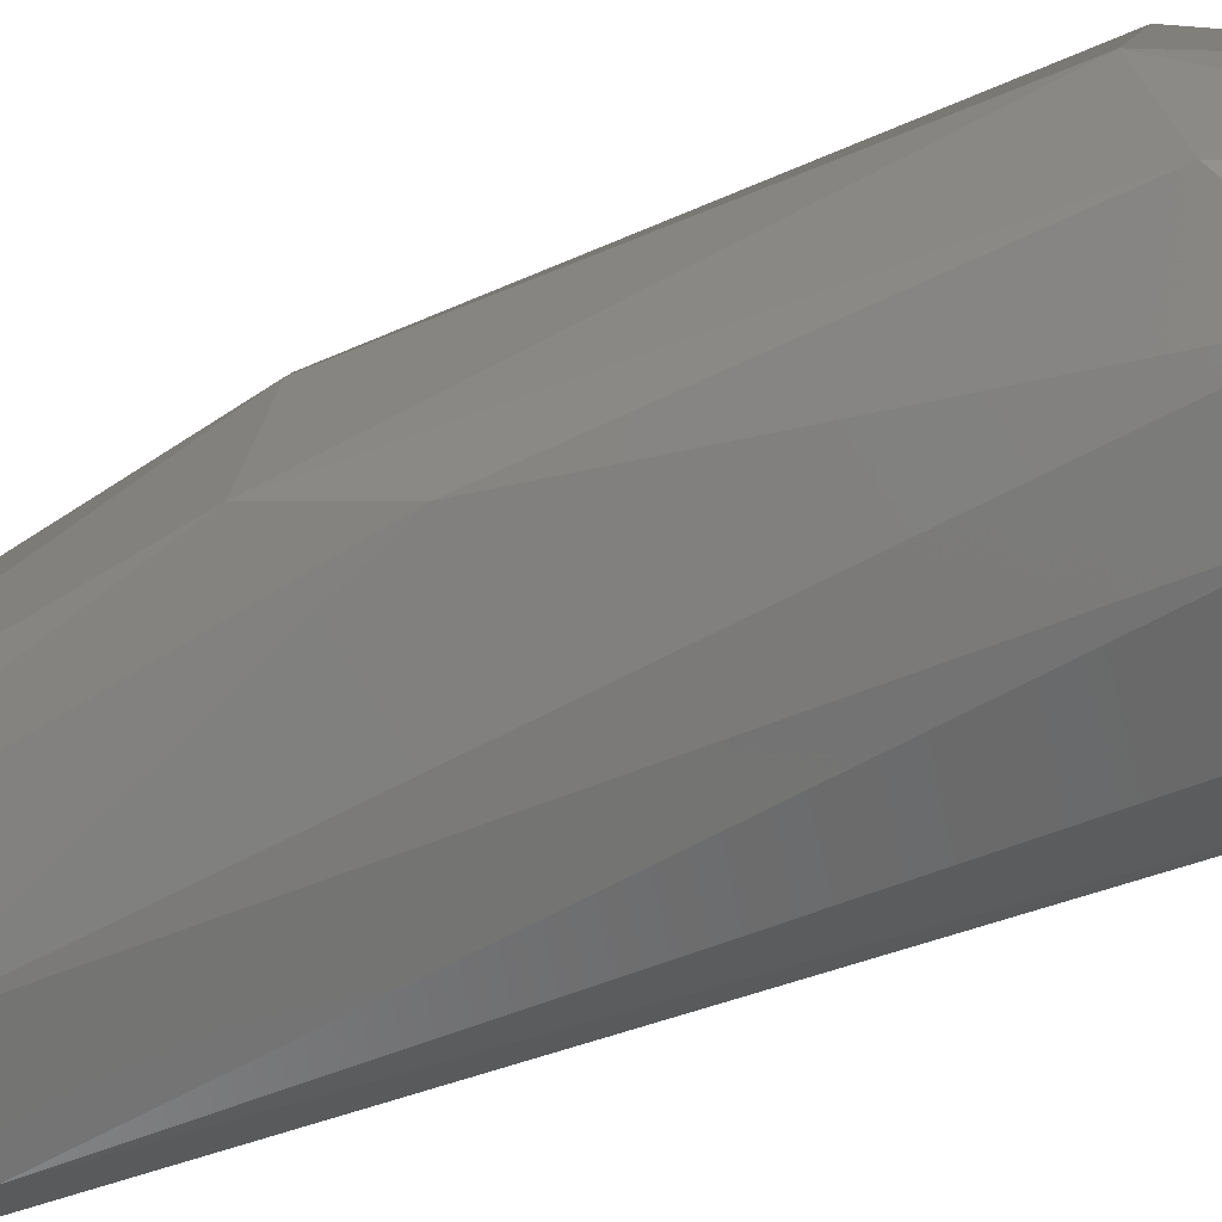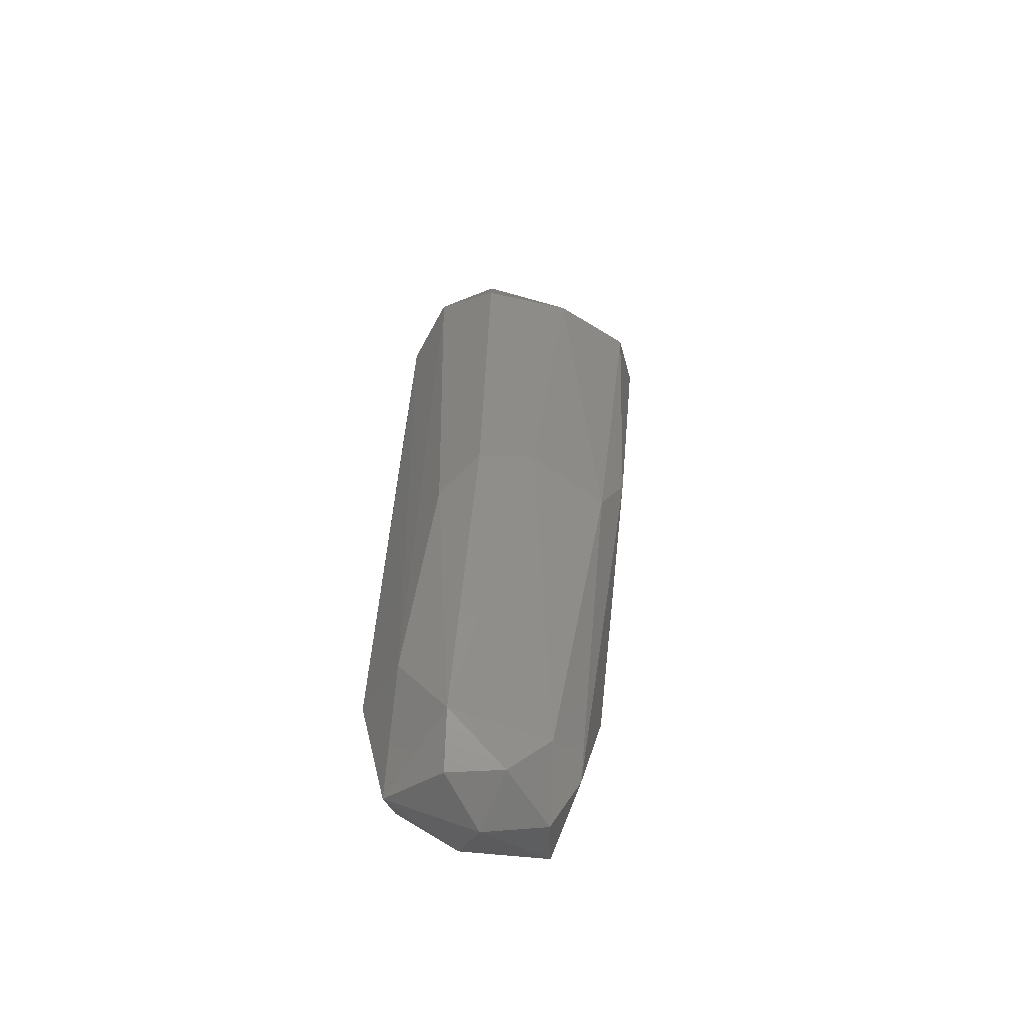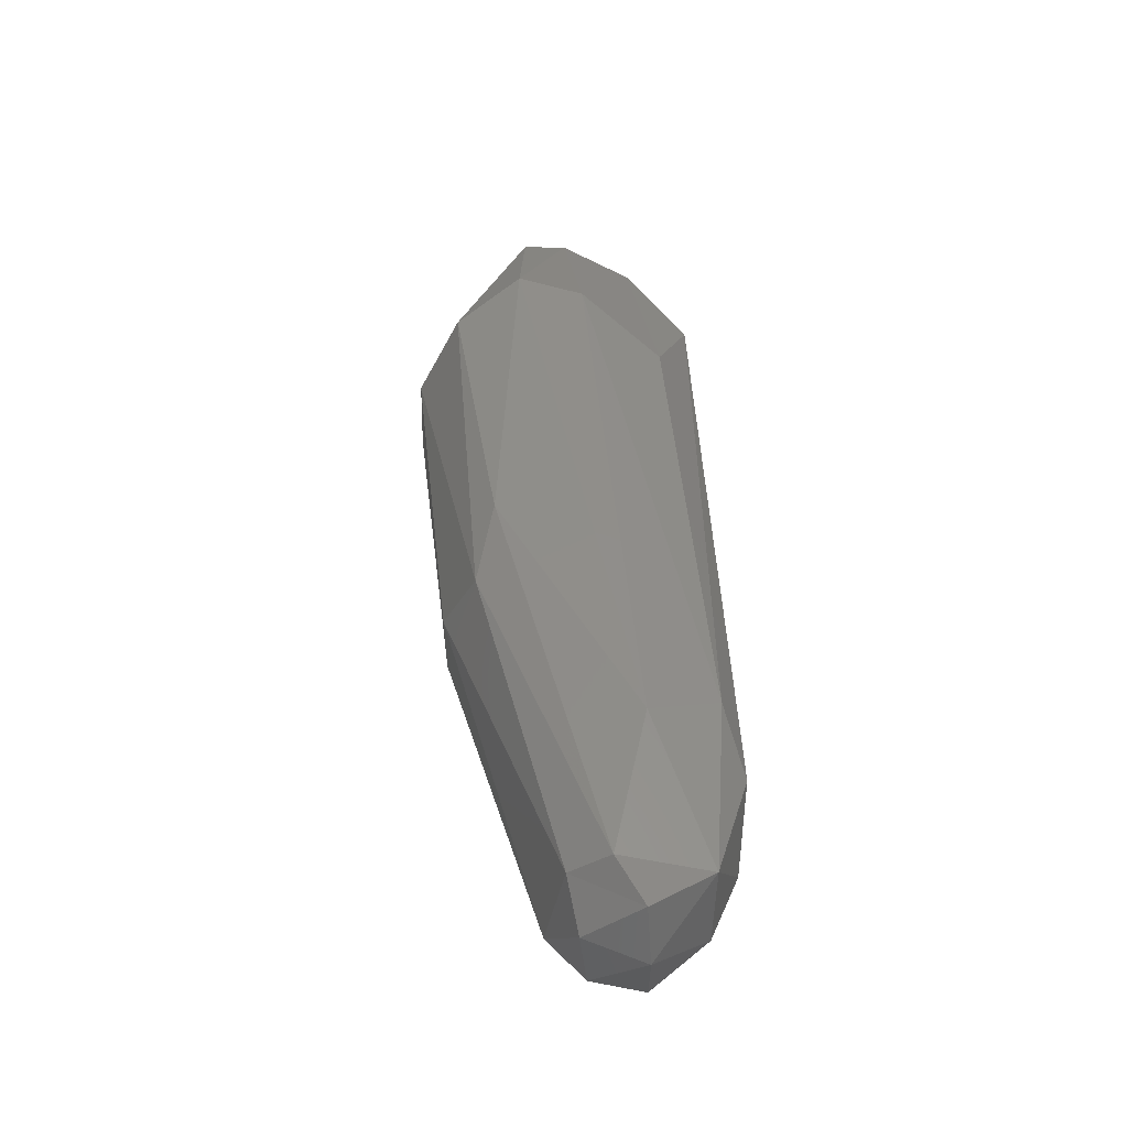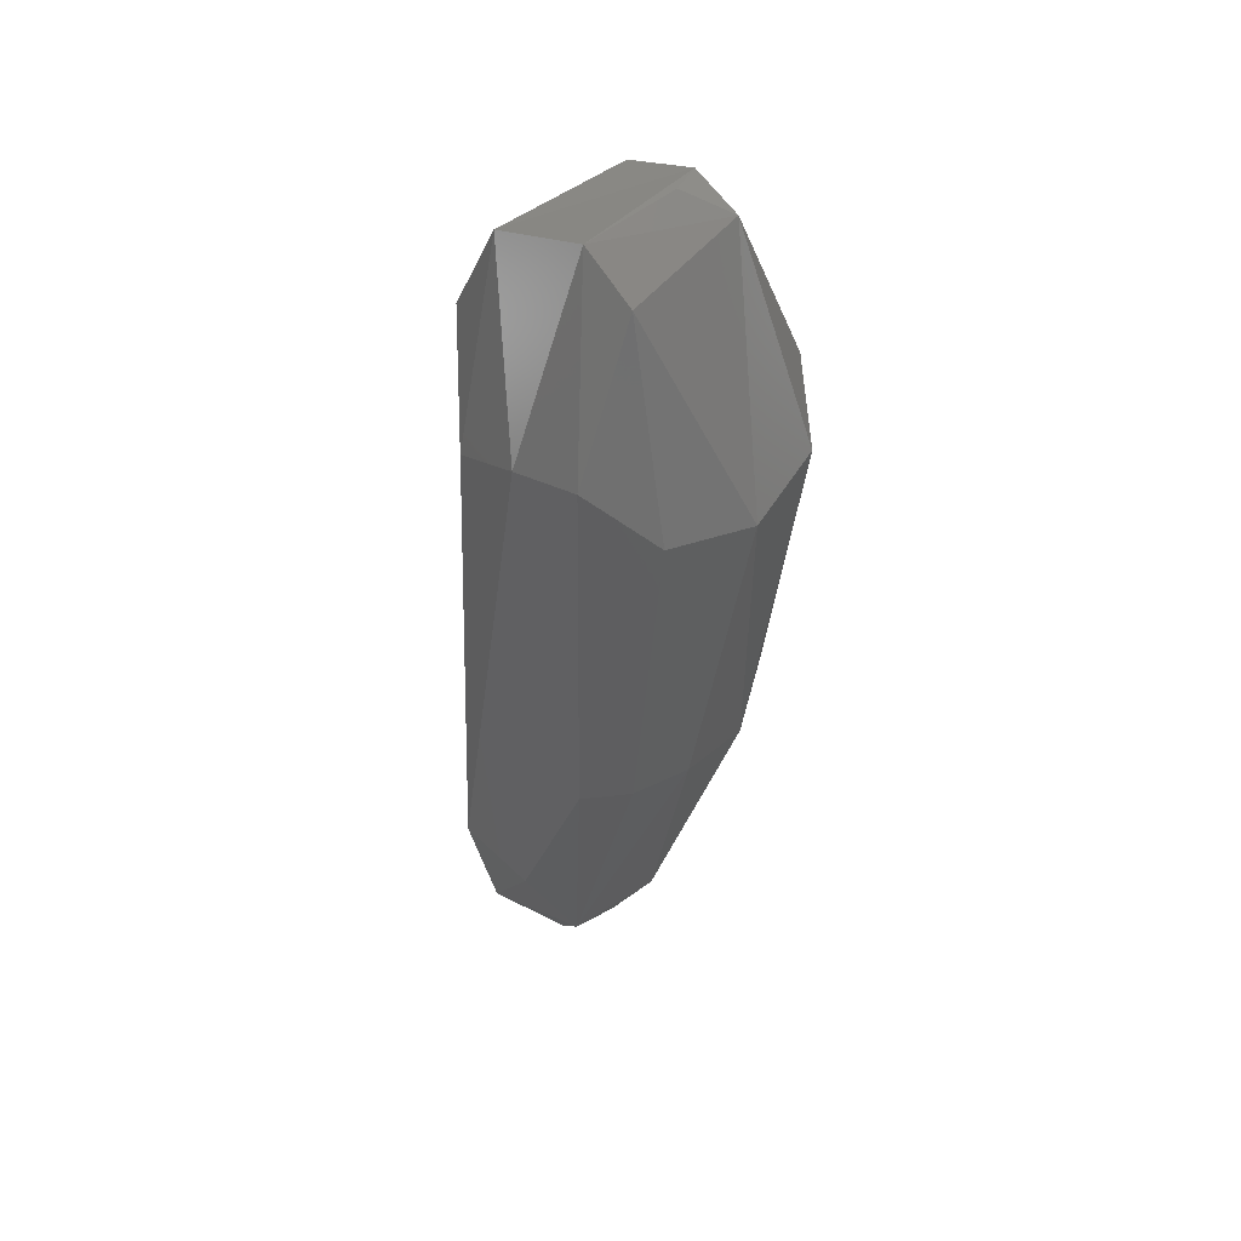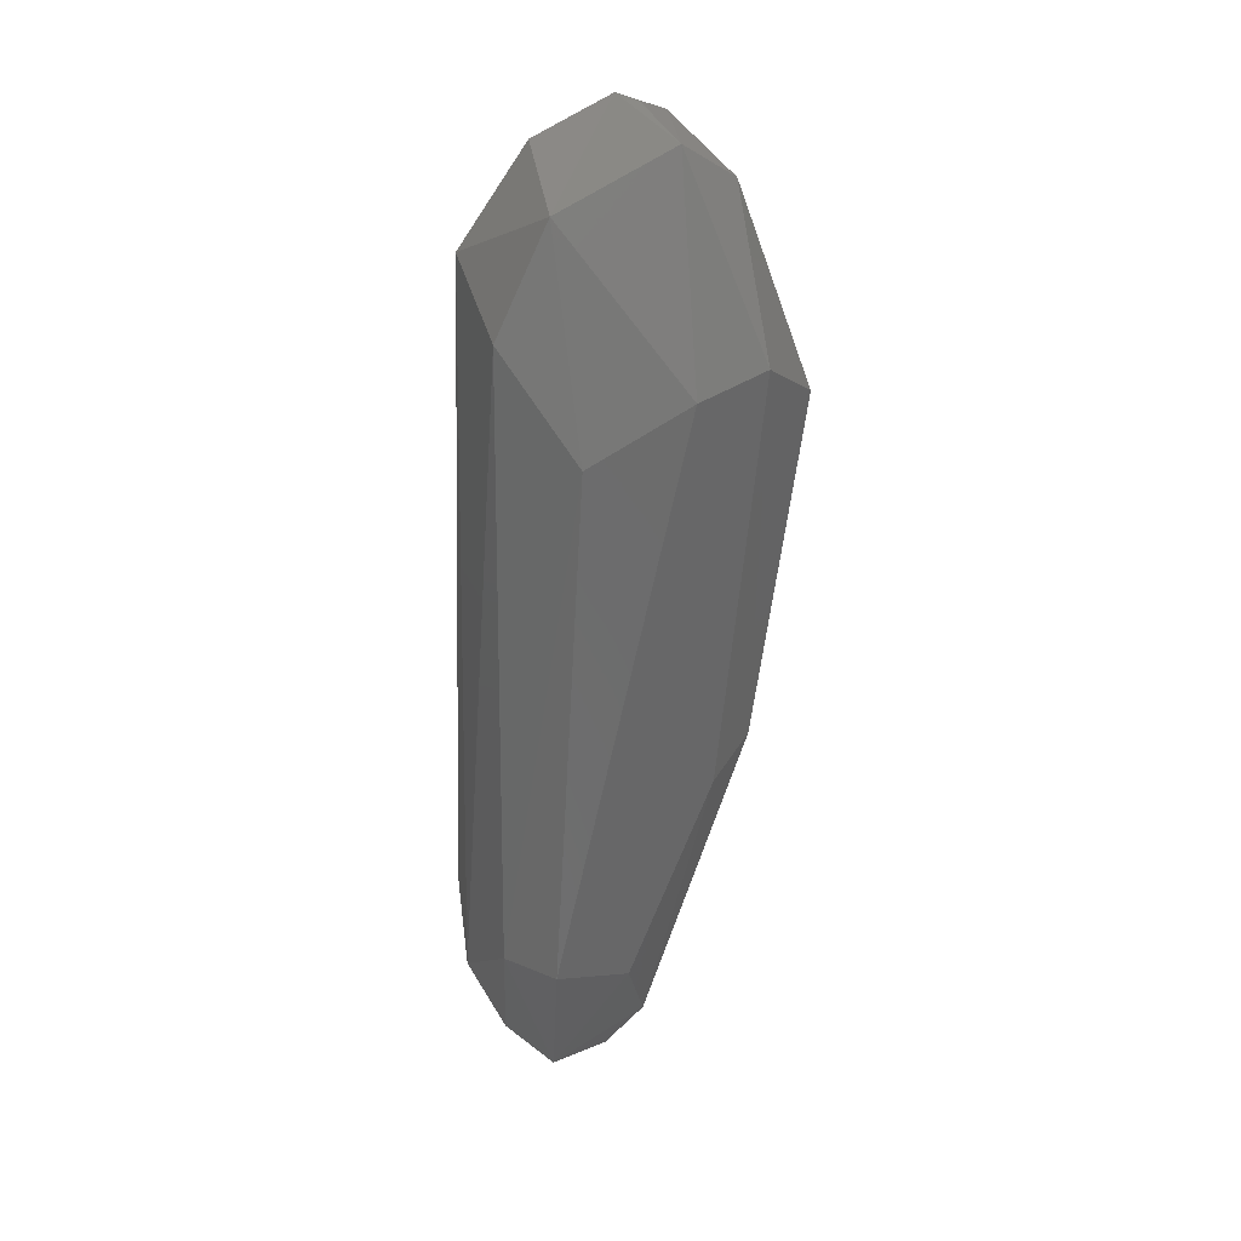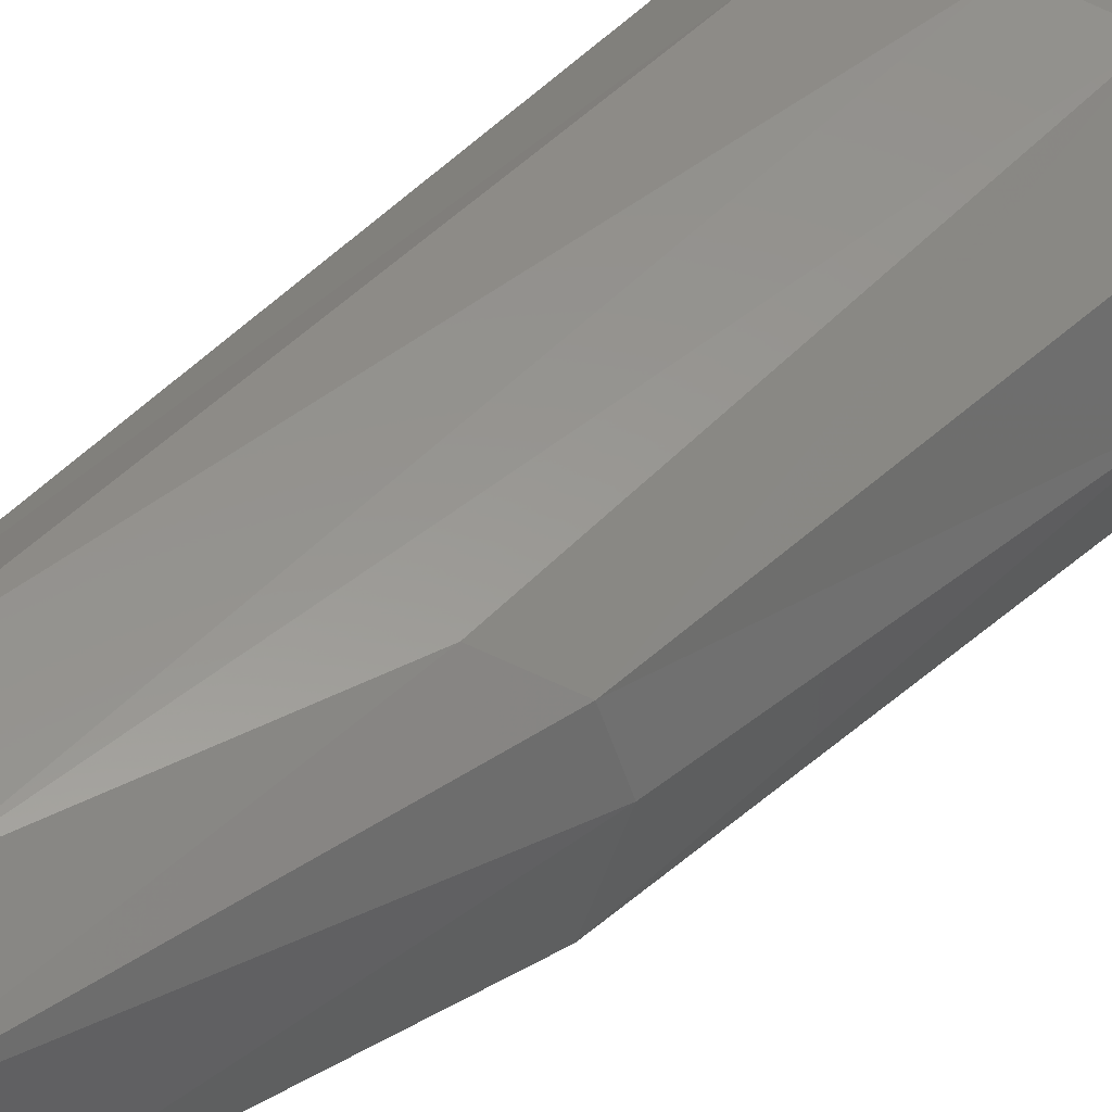
<metadata>
{"format":"stl","ext":"stl","renderer":"f3d","projection":"perspective","resolution":1024,"background":"white","views":[{"elev":-67.5,"azim":105.9,"up":"+Z"},{"elev":-61.8,"azim":67.7,"up":"+Y"},{"elev":-47.7,"azim":164.5,"up":"+Y"},{"elev":46.8,"azim":46.8,"up":"+Y"},{"elev":32.6,"azim":-19.8,"up":"+Y"},{"elev":49.4,"azim":38.8,"up":"+Z"}]}
</metadata>
<code>
# stl→obj: 41 verts, 78 faces
v -0.00062 0.005411 -0.002145
v 0.004496 0.007634 -0.001976
v 0.003999 0.007723 -0.007953
v 0.000426 0.006275 -0.007922
v -0.004426 -0.03221 -0.00499
v -0.003009 0.000646 -0.002007
v -0.00269 0.001957 -0.007993
v 0.003997 -0.001449 0.001335
v 0.003997 -0.001449 -0.01134
v -0.000313 -0.004048 -0.01041
v 0.006219 0.006757 -0.008024
v 0.004511 0.007772 -0.006549
v 0.006847 0.005974 -0.002145
v 0.007169 -0.000727 0.000906
v 0.00983 -0.002972 -0.001
v 0.005729 -0.02076 -0.000124
v 0.007843 -0.01951 -0.001369
v 0.007169 -0.000727 -0.01091
v 0.009837 -0.002928 -0.008975
v 0.007639 -0.01674 -0.009287
v 0.001542 -0.03694 -0.002573
v -0.001598 -0.03576 -0.000915
v -0.00042 -0.03747 -0.00499
v 0.002549 -0.03676 -0.00501
v 0.003226 -0.03472 -0.001983
v -0.003013 -0.03576 -0.00499
v -0.002028 -0.03555 -0.008985
v 0.01079 -0.003681 -0.005
v 0.008646 -0.01929 -0.003932
v -0.003694 -0.02906 -0.001277
v 0.000573 -0.03692 -0.007824
v 0.002181 -0.0353 -0.008657
v 0.003587 -0.03505 -0.006746
v 0.00804 -0.02031 -0.007777
v -0.003706 -0.03013 -0.008682
v -0.002203 -0.02755 -0.01033
v 0.00112 -0.02873 -0.01035
v -0.000313 -0.004048 0.000405
v -0.001783 -0.02945 0.000425
v -0.003505 -0.0339 -0.002107
v 0.001796 -0.03056 -4.1e-05
f 1 2 3
f 1 3 4
f 5 6 7
f 1 8 2
f 1 7 6
f 4 7 1
f 4 9 10
f 4 10 7
f 11 12 2
f 13 11 2
f 14 15 13
f 14 13 2
f 14 2 8
f 14 16 17
f 14 17 15
f 18 11 19
f 18 19 20
f 21 22 23
f 21 23 24
f 21 24 25
f 21 25 22
f 26 27 23
f 26 23 22
f 26 5 27
f 28 15 17
f 28 17 29
f 28 19 11
f 28 11 13
f 28 13 15
f 30 6 5
f 31 23 27
f 31 27 32
f 31 32 33
f 31 33 24
f 31 24 23
f 34 20 19
f 34 19 28
f 34 28 29
f 34 32 20
f 3 12 11
f 3 11 18
f 3 18 9
f 3 9 4
f 3 2 12
f 35 36 27
f 35 27 5
f 35 5 7
f 35 7 36
f 17 16 25
f 17 25 29
f 37 20 32
f 37 32 27
f 37 27 36
f 37 36 9
f 37 9 18
f 37 18 20
f 38 39 8
f 38 8 1
f 38 1 6
f 38 6 30
f 38 30 39
f 10 9 36
f 10 36 7
f 33 32 34
f 33 34 29
f 33 29 25
f 33 25 24
f 22 39 30
f 22 30 40
f 40 30 5
f 40 5 26
f 40 26 22
f 41 25 16
f 41 16 14
f 41 14 8
f 41 8 39
f 41 39 22
f 41 22 25

</code>
